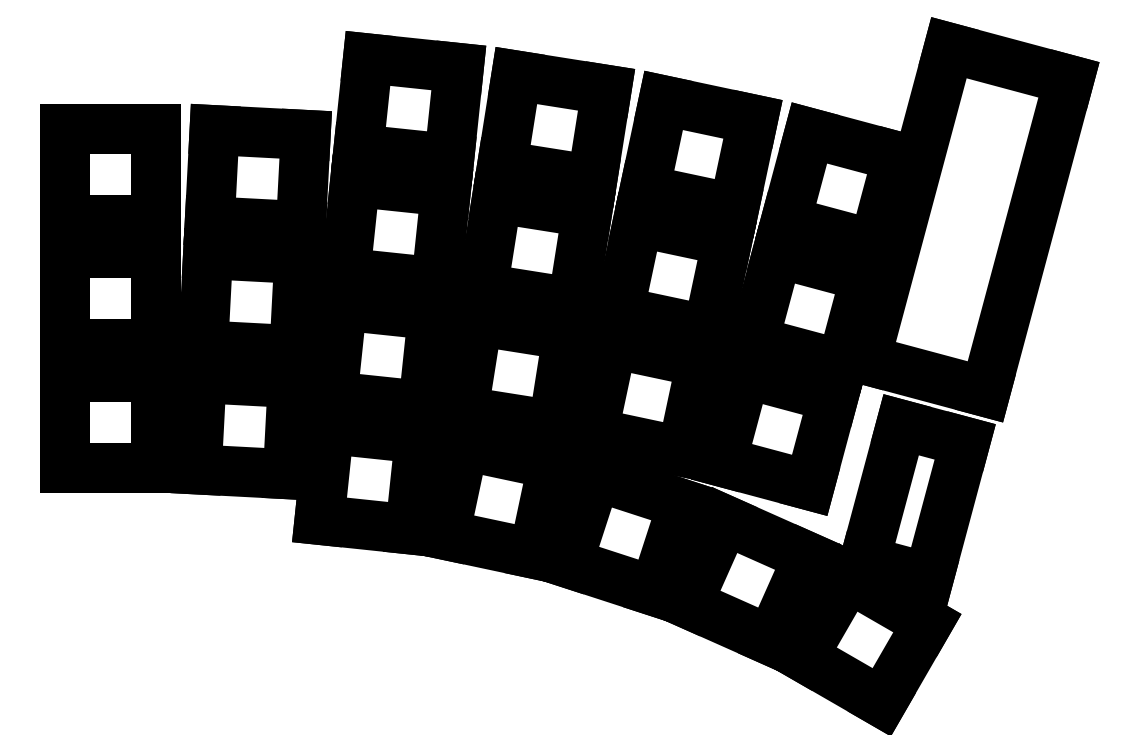
<metadata>
{"format":"dxf","ext":"dxf","renderer":"ezdxf+matplotlib","layout":"modelspace","background":"white","min_lineweight":24,"dpi":150}
</metadata>
<code>
0
SECTION
2
ENTITIES
0
LINE
8
BLACK
10
156.4
20
81.15
11
138
21
86.08
0
LINE
8
BLACK
10
143.6
20
33.31
11
156.4
21
81.15
0
LINE
8
BLACK
10
125.2
20
38.24
11
143.6
21
33.31
0
LINE
8
BLACK
10
138
20
86.08
11
125.2
21
38.24
0
LINE
8
BLACK
10
122.6
20
4.838
11
134.7
21
-2.162
0
LINE
8
BLACK
10
134.7
20
-2.162
11
127.7
21
-14.29
0
LINE
8
BLACK
10
127.7
20
-14.29
11
115.6
21
-7.287
0
LINE
8
BLACK
10
115.6
20
-7.287
11
122.6
21
4.838
0
LINE
8
BLACK
10
103.6
20
13.66
11
116.4
21
7.967
0
LINE
8
BLACK
10
116.4
20
7.967
11
110.7
21
-4.822
0
LINE
8
BLACK
10
110.7
20
-4.822
11
97.95
21
0.8719
0
LINE
8
BLACK
10
97.95
20
0.8719
11
103.6
21
13.66
0
LINE
8
BLACK
10
83.9
20
20.4
11
97.21
21
16.08
0
LINE
8
BLACK
10
97.21
20
16.08
11
92.89
21
2.762
0
LINE
8
BLACK
10
92.89
20
2.762
11
79.57
21
7.088
0
LINE
8
BLACK
10
79.57
20
7.088
11
83.9
21
20.4
0
LINE
8
BLACK
10
63.61
20
25.09
11
77.3
21
22.18
0
LINE
8
BLACK
10
77.3
20
22.18
11
74.39
21
8.487
0
LINE
8
BLACK
10
74.39
20
8.487
11
60.7
21
11.4
0
LINE
8
BLACK
10
60.7
20
11.4
11
63.61
21
25.09
0
LINE
8
BLACK
10
42.98
20
27.6
11
56.91
21
26.14
0
LINE
8
BLACK
10
56.91
20
26.14
11
55.44
21
12.21
0
LINE
8
BLACK
10
55.44
20
12.21
11
41.52
21
13.68
0
LINE
8
BLACK
10
41.52
20
13.68
11
42.98
21
27.6
0
LINE
8
BLACK
10
106.8
20
36.12
11
120.3
21
32.5
0
LINE
8
BLACK
10
120.3
20
32.5
11
116.7
21
18.97
0
LINE
8
BLACK
10
116.7
20
18.97
11
103.2
21
22.6
0
LINE
8
BLACK
10
103.2
20
22.6
11
106.8
21
36.12
0
LINE
8
BLACK
10
86.37
20
40.73
11
100.1
21
37.82
0
LINE
8
BLACK
10
100.1
20
37.82
11
97.16
21
24.13
0
LINE
8
BLACK
10
97.16
20
24.13
11
83.46
21
27.04
0
LINE
8
BLACK
10
83.46
20
27.04
11
86.37
21
40.73
0
LINE
8
BLACK
10
65.75
20
44.18
11
79.58
21
41.99
0
LINE
8
BLACK
10
79.58
20
41.99
11
77.39
21
28.16
0
LINE
8
BLACK
10
77.39
20
28.16
11
63.56
21
30.35
0
LINE
8
BLACK
10
63.56
20
30.35
11
65.75
21
44.18
0
LINE
8
BLACK
10
44.97
20
46.55
11
58.9
21
45.08
0
LINE
8
BLACK
10
58.9
20
45.08
11
57.43
21
31.16
0
LINE
8
BLACK
10
57.43
20
31.16
11
43.51
21
32.62
0
LINE
8
BLACK
10
43.51
20
32.62
11
44.97
21
46.55
0
LINE
8
BLACK
10
23.43
20
35.39
11
37.41
21
34.66
0
LINE
8
BLACK
10
37.41
20
34.66
11
36.68
21
20.68
0
LINE
8
BLACK
10
36.68
20
20.68
11
22.7
21
21.41
0
LINE
8
BLACK
10
22.7
20
21.41
11
23.43
21
35.39
0
LINE
8
BLACK
10
2.525
20
35.58
11
16.52
21
35.58
0
LINE
8
BLACK
10
16.52
20
35.58
11
16.52
21
21.57
0
LINE
8
BLACK
10
16.52
20
21.57
11
2.525
21
21.57
0
LINE
8
BLACK
10
2.525
20
21.57
11
2.525
21
35.58
0
LINE
8
BLACK
10
111.7
20
54.61
11
125.2
21
50.98
0
LINE
8
BLACK
10
125.2
20
50.98
11
121.6
21
37.46
0
LINE
8
BLACK
10
121.6
20
37.46
11
108.1
21
41.09
0
LINE
8
BLACK
10
108.1
20
41.09
11
111.7
21
54.61
0
LINE
8
BLACK
10
90.33
20
59.37
11
104
21
56.45
0
LINE
8
BLACK
10
104
20
56.45
11
101.1
21
42.76
0
LINE
8
BLACK
10
101.1
20
42.76
11
87.42
21
45.67
0
LINE
8
BLACK
10
87.42
20
45.67
11
90.33
21
59.37
0
LINE
8
BLACK
10
68.73
20
63
11
82.56
21
60.81
0
LINE
8
BLACK
10
82.56
20
60.81
11
80.37
21
46.98
0
LINE
8
BLACK
10
80.37
20
46.98
11
66.54
21
49.17
0
LINE
8
BLACK
10
66.54
20
49.17
11
68.73
21
63
0
LINE
8
BLACK
10
46.97
20
65.49
11
60.89
21
64.03
0
LINE
8
BLACK
10
60.89
20
64.03
11
59.43
21
50.11
0
LINE
8
BLACK
10
59.43
20
50.11
11
45.5
21
51.57
0
LINE
8
BLACK
10
45.5
20
51.57
11
46.97
21
65.49
0
LINE
8
BLACK
10
24.43
20
54.42
11
38.41
21
53.69
0
LINE
8
BLACK
10
38.41
20
53.69
11
37.68
21
39.7
0
LINE
8
BLACK
10
37.68
20
39.7
11
23.7
21
40.44
0
LINE
8
BLACK
10
23.7
20
40.44
11
24.43
21
54.42
0
LINE
8
BLACK
10
2.525
20
54.62
11
16.52
21
54.62
0
LINE
8
BLACK
10
16.52
20
54.62
11
16.52
21
40.62
0
LINE
8
BLACK
10
16.52
20
40.62
11
2.525
21
40.62
0
LINE
8
BLACK
10
2.525
20
40.62
11
2.525
21
54.62
0
LINE
8
BLACK
10
116.6
20
73.01
11
130.2
21
69.39
0
LINE
8
BLACK
10
130.2
20
69.39
11
126.5
21
55.86
0
LINE
8
BLACK
10
126.5
20
55.86
11
113
21
59.49
0
LINE
8
BLACK
10
113
20
59.49
11
116.6
21
73.01
0
LINE
8
BLACK
10
94.29
20
78
11
108
21
75.09
0
LINE
8
BLACK
10
108
20
75.09
11
105.1
21
61.39
0
LINE
8
BLACK
10
105.1
20
61.39
11
91.38
21
64.3
0
LINE
8
BLACK
10
91.38
20
64.3
11
94.29
21
78
0
LINE
8
BLACK
10
71.71
20
81.81
11
85.54
21
79.62
0
LINE
8
BLACK
10
85.54
20
79.62
11
83.35
21
65.79
0
LINE
8
BLACK
10
83.35
20
65.79
11
69.52
21
67.98
0
LINE
8
BLACK
10
69.52
20
67.98
11
71.71
21
81.81
0
LINE
8
BLACK
10
48.96
20
84.44
11
62.88
21
82.97
0
LINE
8
BLACK
10
62.88
20
82.97
11
61.42
21
69.05
0
LINE
8
BLACK
10
61.42
20
69.05
11
47.49
21
70.51
0
LINE
8
BLACK
10
47.49
20
70.51
11
48.96
21
84.44
0
LINE
8
BLACK
10
25.43
20
73.44
11
39.41
21
72.71
0
LINE
8
BLACK
10
39.41
20
72.71
11
38.68
21
58.73
0
LINE
8
BLACK
10
38.68
20
58.73
11
24.69
21
59.46
0
LINE
8
BLACK
10
24.69
20
59.46
11
25.43
21
73.44
0
LINE
8
BLACK
10
2.525
20
73.67
11
16.52
21
73.67
0
LINE
8
BLACK
10
16.52
20
73.67
11
16.52
21
59.67
0
LINE
8
BLACK
10
16.52
20
59.67
11
2.525
21
59.67
0
LINE
8
BLACK
10
2.525
20
59.67
11
2.525
21
73.67
0
LINE
8
BLACK
10
125.1
20
7.41
11
130.7
21
28.26
0
LINE
8
BLACK
10
134.9
20
4.781
11
125.1
21
7.41
0
LINE
8
BLACK
10
140.5
20
25.64
11
134.9
21
4.781
0
LINE
8
BLACK
10
130.7
20
28.26
11
140.5
21
25.64
0
ENDSEC
0
EOF

</code>
